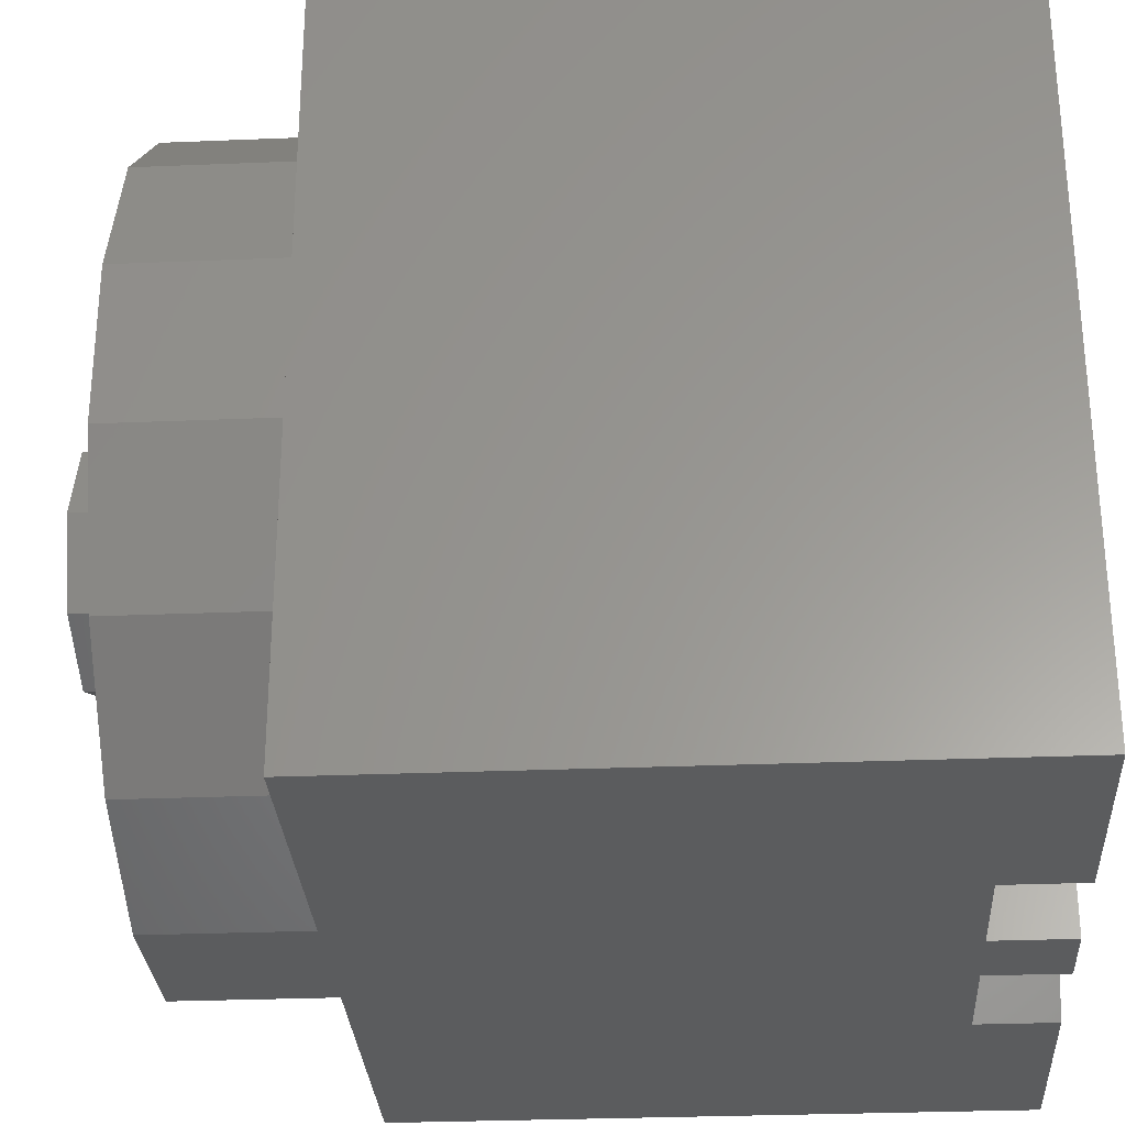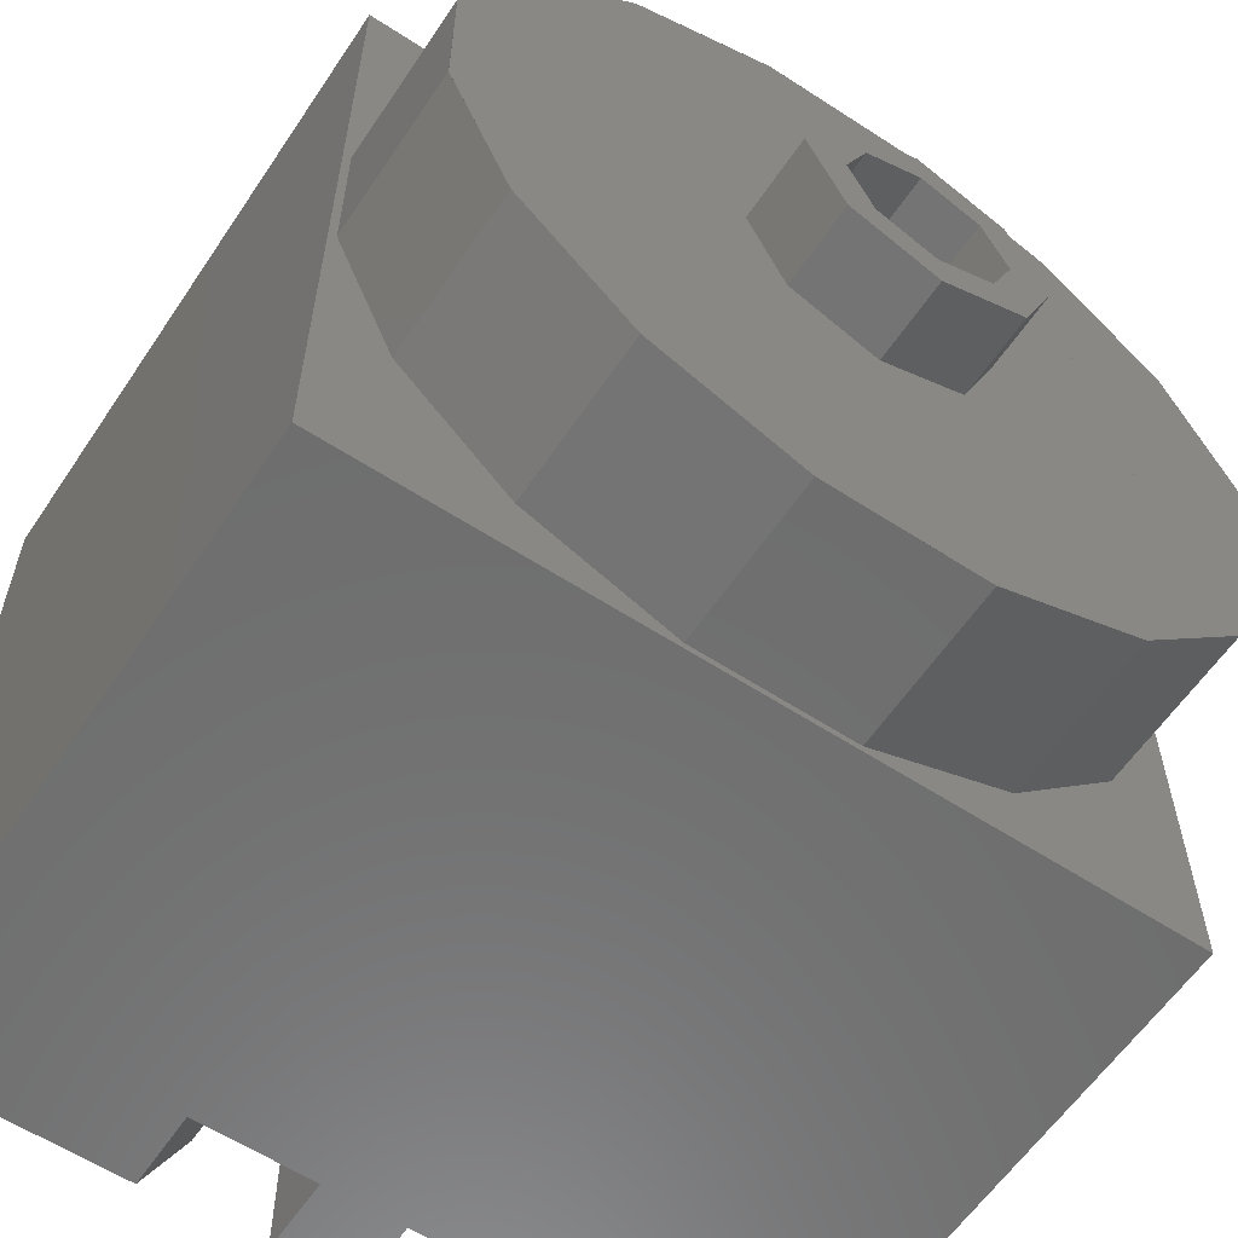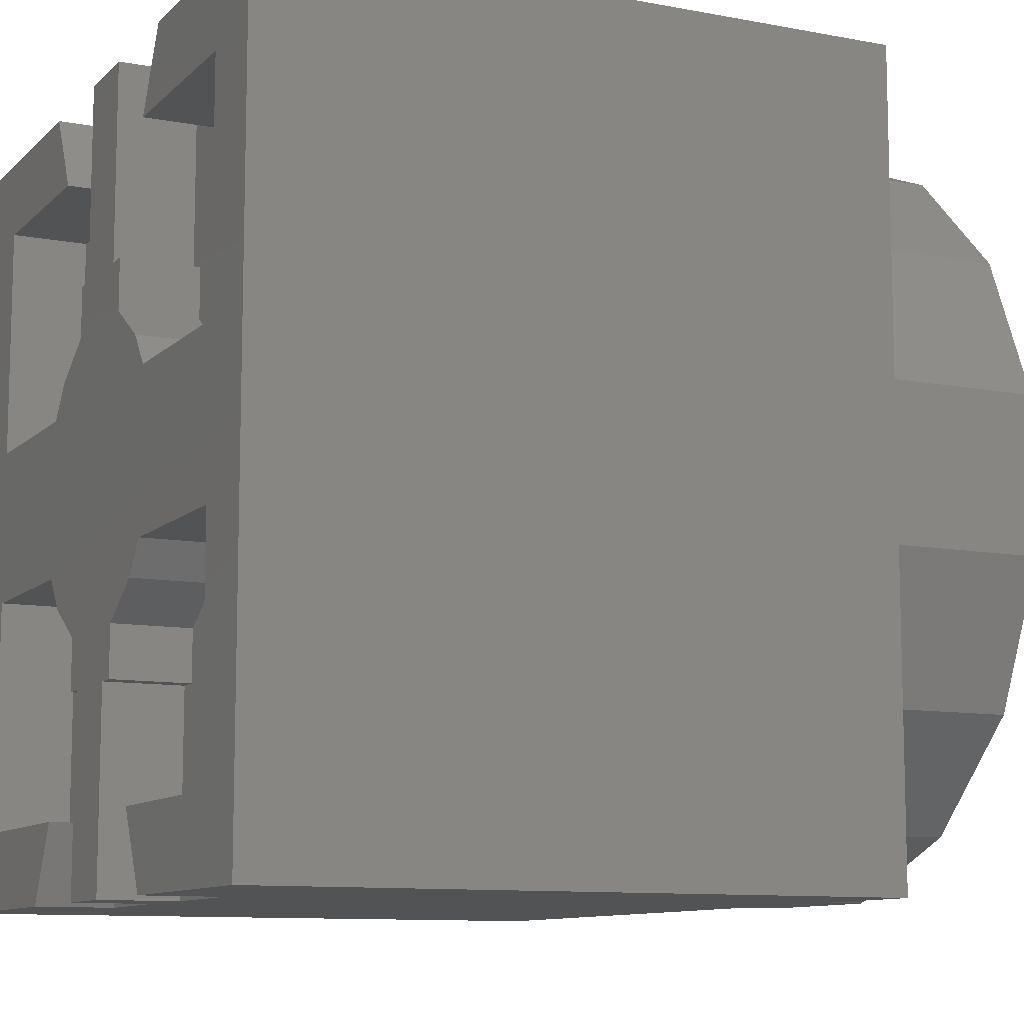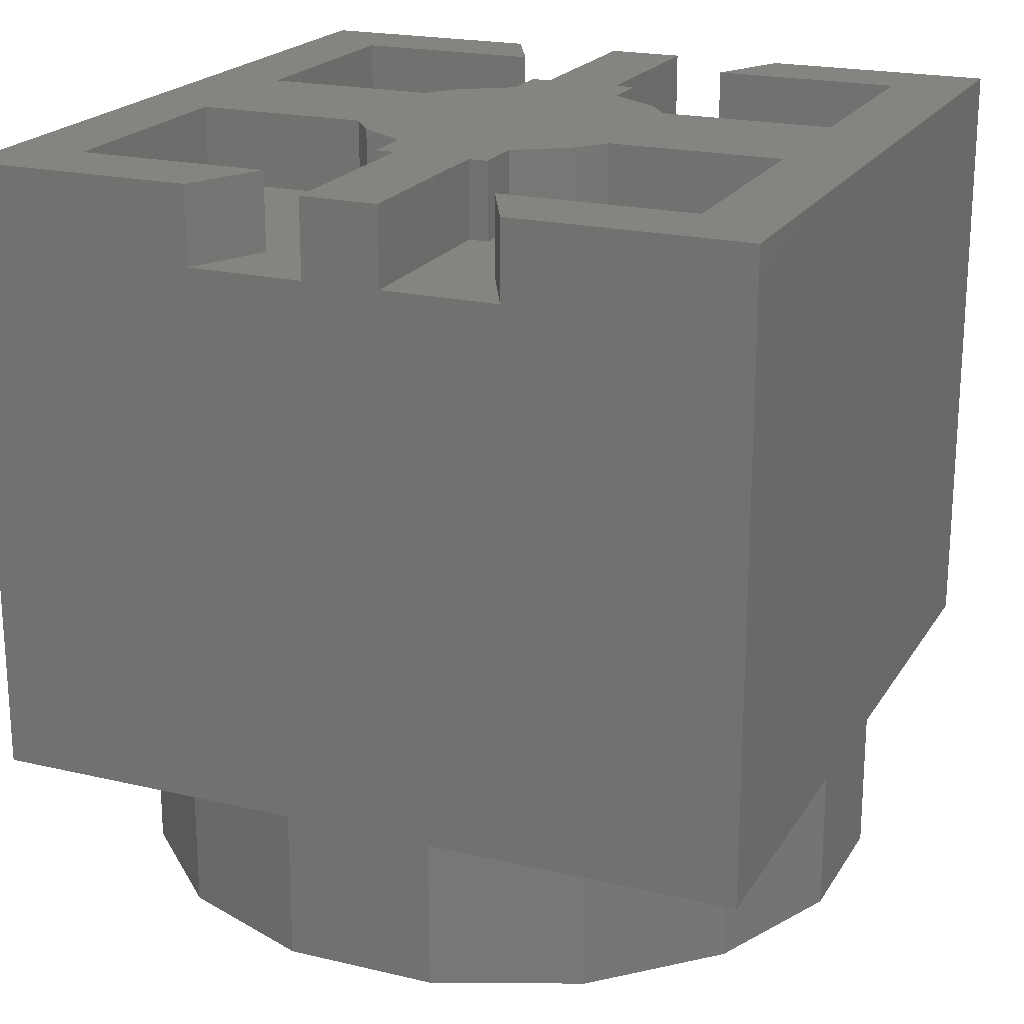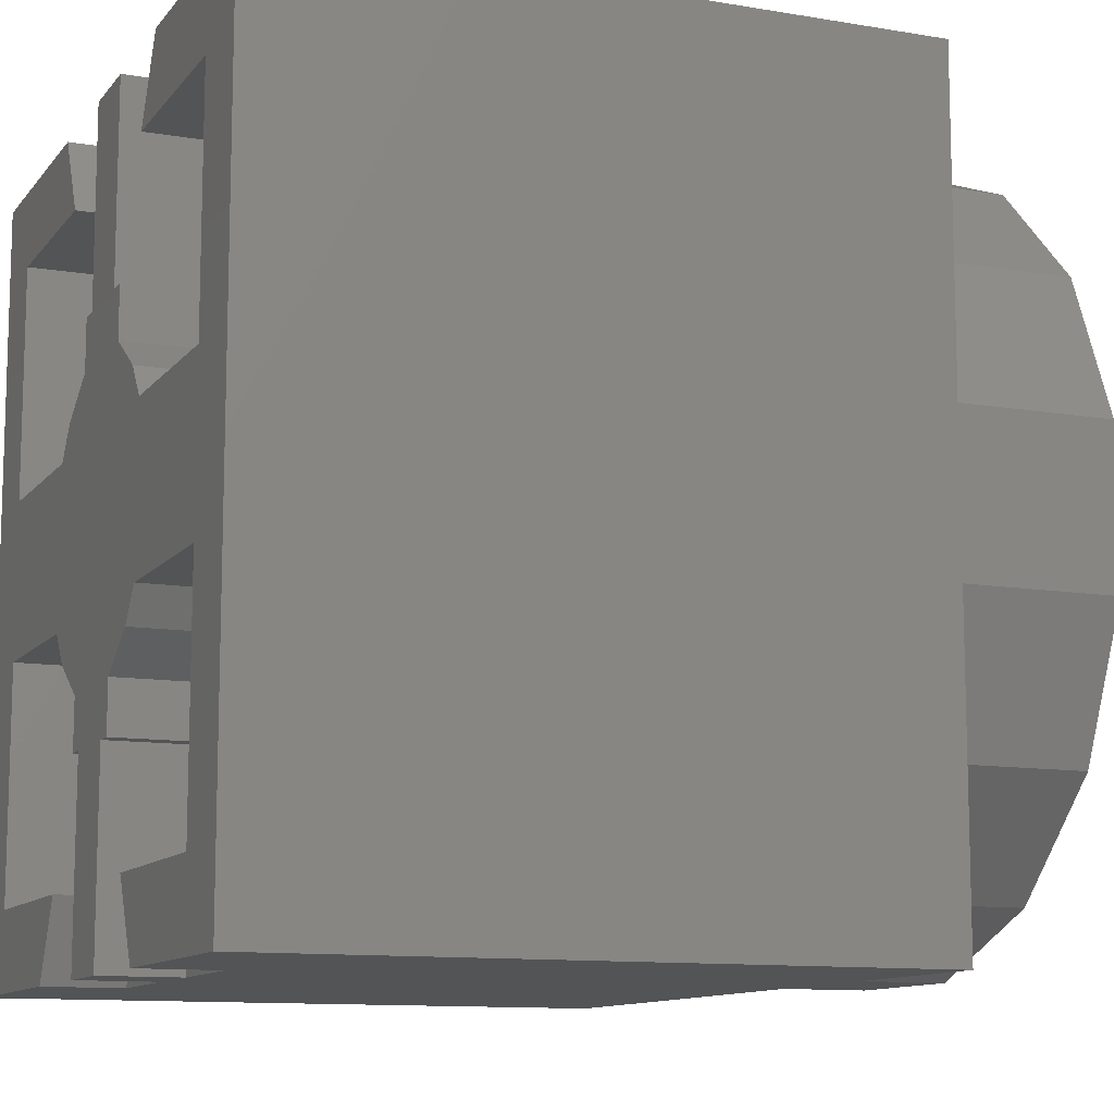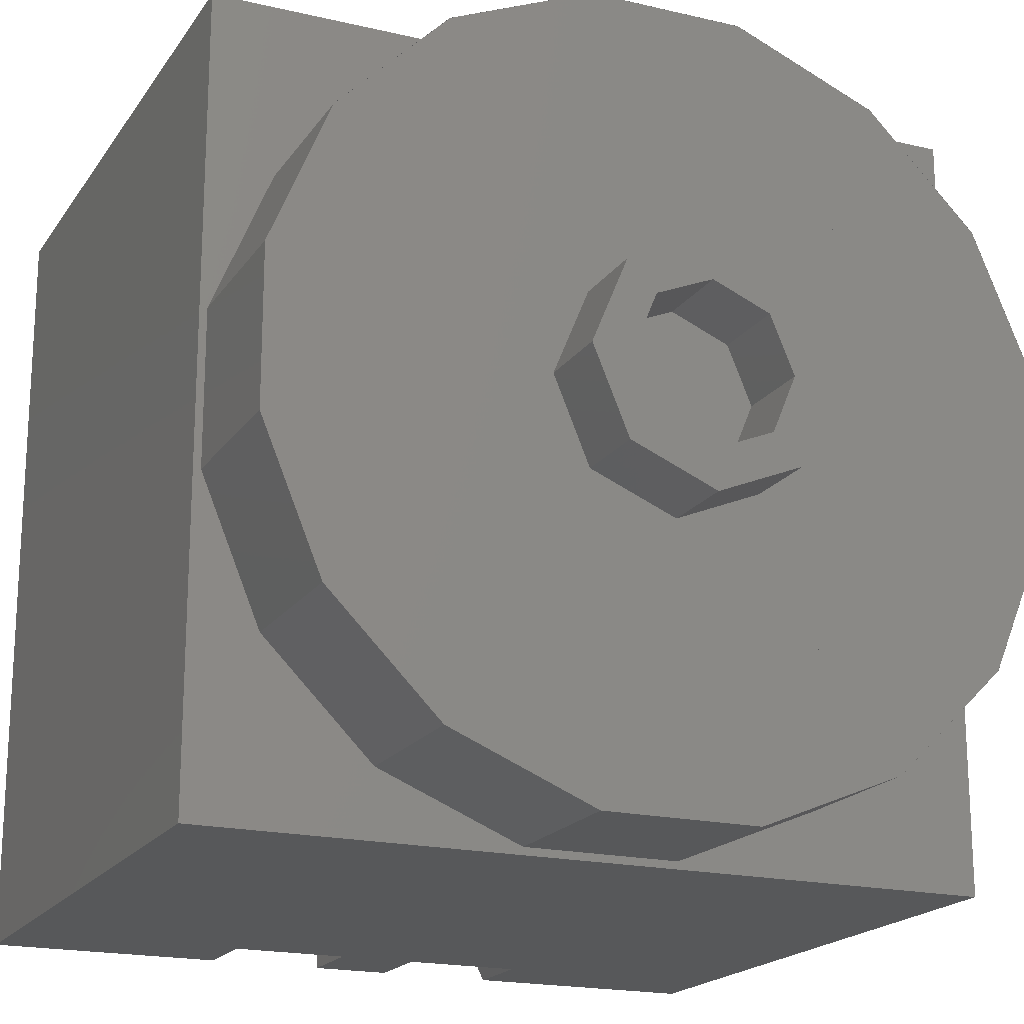
<metadata>
{"format":"stl","ext":"stl","renderer":"f3d","projection":"perspective","resolution":1024,"background":"white","views":[{"elev":-29.2,"azim":93.5,"up":"+Z"},{"elev":-59.7,"azim":-33.7,"up":"+Z"},{"elev":-10.2,"azim":-115.8,"up":"+Z"},{"elev":20.6,"azim":23.2,"up":"+Y"},{"elev":-11.1,"azim":-112.7,"up":"+Z"},{"elev":-19.1,"azim":-24.0,"up":"+Z"}]}
</metadata>
<code>
# stl→obj: 230 verts, 348 faces
v 0 0 0
v 0.5231 0 -0.1042
v 0.5231 0 0.1039
v 0.4436 0 0.2962
v 0.2964 0 0.4434
v 0.1042 0 0.5231
v -0.1039 0 0.5231
v -0.2962 0 0.4436
v -0.4434 0 0.2964
v -0.5231 0 0.1042
v -0.5231 0 -0.1039
v -0.4436 0 -0.2962
v -0.2964 0 -0.4434
v -0.1042 0 -0.5231
v 0.1039 0 -0.5231
v 0.2962 0 -0.4436
v 0.4434 0 -0.2964
v 0.5231 0.32 -0.1042
v 0.4434 0.32 -0.2964
v 0 0.32 0
v 0.2962 0.32 -0.4436
v 0.1039 0.32 -0.5231
v -0.1042 0.32 -0.5231
v -0.2964 0.32 -0.4434
v -0.4436 0.32 -0.2962
v -0.5231 0.32 -0.1039
v -0.5231 0.32 0.1042
v -0.4434 0.32 0.2964
v -0.2962 0.32 0.4436
v -0.1039 0.32 0.5231
v 0.1042 0.32 0.5231
v 0.2964 0.32 0.4434
v 0.4436 0.32 0.2962
v 0.5231 0.32 0.1039
v -0.8 1.6 -0.8
v -0.64 1.6 -0.64
v -0.24 1.6 -0.64
v -0.32 1.6 -0.8
v 0.8 1.6 -0.8
v 0.32 1.6 -0.8
v 0.24 1.6 -0.64
v 0.64 1.6 -0.64
v -0.8 1.6 0.8
v -0.32 1.6 0.8
v -0.24 1.6 0.64
v -0.64 1.6 0.64
v 0.8 1.6 0.8
v 0.64 1.6 0.64
v 0.24 1.6 0.64
v 0.32 1.6 0.8
v -0.8 1.6 -0.16
v -0.64 1.6 -0.16
v 0.64 1.6 -0.16
v 0.8 1.6 -0.16
v -0.64 1.6 0.16
v -0.8 1.6 0.16
v 0.8 1.6 0.16
v 0.64 1.6 0.16
v -0.2768 1.6 -0.16
v 0.2768 1.6 -0.16
v 0.2264 1.6 -0.2264
v -0.2264 1.6 -0.2264
v -0.2768 1.6 0.16
v -0.2264 1.6 0.2264
v 0.2264 1.6 0.2264
v 0.2768 1.6 0.16
v 0.12 1.6 -0.2964
v -0.12 1.6 -0.2964
v -0.12 1.6 0.2964
v 0.12 1.6 0.2964
v -0.64 1.44 -0.16
v -0.2768 1.44 -0.16
v -0.2264 1.44 -0.2264
v -0.64 1.44 -0.64
v -0.12 1.44 -0.2964
v -0.12 1.44 -0.4
v -0.08 1.44 -0.4
v -0.24 1.44 -0.64
v -0.08 1.44 -0.8
v -0.32 1.44 -0.8
v -0.64 1.44 0.16
v -0.64 1.44 0.64
v -0.2264 1.44 0.2264
v -0.2768 1.44 0.16
v -0.12 1.44 0.4
v -0.12 1.44 0.2964
v -0.24 1.44 0.64
v -0.08 1.44 0.4
v -0.08 1.44 0.8
v -0.32 1.44 0.8
v 0.64 1.44 -0.16
v 0.64 1.44 -0.64
v 0.2264 1.44 -0.2264
v 0.2768 1.44 -0.16
v 0.12 1.44 -0.4
v 0.12 1.44 -0.2964
v 0.24 1.44 -0.64
v 0.08 1.44 -0.4
v 0.08 1.44 -0.8
v 0.32 1.44 -0.8
v 0.64 1.44 0.16
v 0.2768 1.44 0.16
v 0.2264 1.44 0.2264
v 0.64 1.44 0.64
v 0.12 1.44 0.2964
v 0.12 1.44 0.4
v 0.08 1.44 0.4
v 0.24 1.44 0.64
v 0.08 1.44 0.8
v 0.32 1.44 0.8
v 0.12 1.6 -0.4
v -0.12 1.6 -0.4
v -0.12 1.6 0.4
v 0.12 1.6 0.4
v -0.08 1.6 -0.4
v -0.08 1.6 0.4
v 0.08 1.6 -0.4
v 0.08 1.6 0.4
v 0.16 0 0
v 0.16 -0.16 0
v 0.1131 -0.16 0.1131
v 0.1131 0 0.1131
v -0 -0.16 0.16
v -0 0 0.16
v -0.1131 -0.16 0.1131
v -0.1131 0 0.1131
v -0.16 -0.16 -0
v -0.16 0 -0
v -0.1131 -0.16 -0.1131
v -0.1131 0 -0.1131
v 0 -0.16 -0.16
v 0 0 -0.16
v 0.1131 -0.16 -0.1131
v 0.1131 0 -0.1131
v 0.24 -0.16 0
v 0.24 0 0
v 0.1697 0 0.1697
v 0.1697 -0.16 0.1697
v -0 0 0.24
v -0 -0.16 0.24
v -0.1697 0 0.1697
v -0.1697 -0.16 0.1697
v -0.24 0 -0
v -0.24 -0.16 -0
v -0.1697 0 -0.1697
v -0.1697 -0.16 -0.1697
v 0 0 -0.24
v 0 -0.16 -0.24
v 0.1697 0 -0.1697
v 0.1697 -0.16 -0.1697
v 0.7848 0 -0.156
v 0.7848 0.32 -0.156
v 0.7848 0.32 0.1562
v 0.7848 0 0.1562
v 0.6652 0.32 0.4446
v 0.6652 0 0.4446
v 0.4445 0.32 0.6654
v 0.4445 0 0.6654
v 0.156 0.32 0.7848
v 0.156 0 0.7848
v -0.1562 0.32 0.7848
v -0.1562 0 0.7848
v -0.4446 0.32 0.6652
v -0.4446 0 0.6652
v -0.6654 0.32 0.4445
v -0.6654 0 0.4445
v -0.7848 0.32 0.156
v -0.7848 0 0.156
v -0.7848 0.32 -0.1562
v -0.7848 0 -0.1562
v -0.6652 0.32 -0.4446
v -0.6652 0 -0.4446
v -0.4445 0.32 -0.6654
v -0.4445 0 -0.6654
v -0.156 0.32 -0.7848
v -0.156 0 -0.7848
v 0.1562 0.32 -0.7848
v 0.1562 0 -0.7848
v 0.4446 0.32 -0.6652
v 0.4446 0 -0.6652
v 0.6654 0.32 -0.4445
v 0.6654 0 -0.4445
v 0.5231 0 -0.104
v 0.7846 0 -0.1561
v 0.7846 0 0.1561
v 0.5231 0 0.104
v 0.6652 0 0.4445
v 0.4435 0 0.2963
v 0.4445 0 0.6652
v 0.2963 0 0.4435
v 0.1561 0 0.7846
v 0.104 0 0.5231
v -0.1561 0 0.7846
v -0.104 0 0.5231
v -0.4445 0 0.6652
v -0.2963 0 0.4435
v -0.6652 0 0.4445
v -0.4435 0 0.2963
v -0.7846 0 0.1561
v -0.5231 0 0.104
v -0.7846 0 -0.1561
v -0.5231 0 -0.104
v -0.6652 0 -0.4445
v -0.4435 0 -0.2963
v -0.4445 0 -0.6652
v -0.2963 0 -0.4435
v -0.1561 0 -0.7846
v -0.104 0 -0.5231
v 0.1561 0 -0.7846
v 0.104 0 -0.5231
v 0.4445 0 -0.6652
v 0.2963 0 -0.4435
v 0.6652 0 -0.4445
v 0.4435 0 -0.2963
v 0.8 0.32 -0.8
v 0.8 0.64 -0.8
v 0.8 0.64 0.8
v 0.8 0.32 0.8
v -0.8 0.32 -0.8
v -0.8 0.64 -0.8
v -0.8 0.32 0.8
v -0.8 0.64 0.8
v -0.8 1.44 0.8
v 0.8 1.44 0.8
v -0.8 1.44 -0.8
v 0.8 1.44 -0.8
v -0.08 1.6 -0.8
v 0.08 1.6 -0.8
v 0.08 1.6 0.8
v -0.08 1.6 0.8
f 1 2 3
f 1 3 4
f 1 4 5
f 1 5 6
f 1 6 7
f 1 7 8
f 1 8 9
f 1 9 10
f 1 10 11
f 1 11 12
f 1 12 13
f 1 13 14
f 1 14 15
f 1 15 16
f 1 16 17
f 1 17 2
f 18 19 20
f 19 21 20
f 21 22 20
f 22 23 20
f 23 24 20
f 24 25 20
f 25 26 20
f 26 27 20
f 27 28 20
f 28 29 20
f 29 30 20
f 30 31 20
f 31 32 20
f 32 33 20
f 33 34 20
f 34 18 20
f 35 36 37
f 35 37 38
f 39 40 41
f 39 41 42
f 43 44 45
f 43 45 46
f 47 48 49
f 47 49 50
f 35 51 52
f 35 52 36
f 39 42 53
f 39 53 54
f 43 46 55
f 43 55 56
f 47 57 58
f 47 58 48
f 51 56 57
f 51 57 54
f 59 60 61
f 59 61 62
f 63 64 65
f 63 65 66
f 62 61 67
f 62 67 68
f 64 69 70
f 64 70 65
f 71 72 73
f 71 73 74
f 74 73 75
f 74 75 76
f 76 77 78
f 76 78 74
f 79 80 78
f 79 78 77
f 81 82 83
f 81 83 84
f 82 85 86
f 82 86 83
f 85 82 87
f 85 87 88
f 89 88 87
f 89 87 90
f 91 92 93
f 91 93 94
f 92 95 96
f 92 96 93
f 95 92 97
f 95 97 98
f 99 98 97
f 99 97 100
f 101 102 103
f 101 103 104
f 104 103 105
f 104 105 106
f 106 107 108
f 106 108 104
f 109 110 108
f 109 108 107
f 52 71 74
f 52 74 36
f 46 82 81
f 46 81 55
f 42 92 91
f 42 91 53
f 58 101 104
f 58 104 48
f 68 67 111
f 68 111 112
f 70 69 113
f 70 113 114
f 72 71 52
f 72 52 59
f 72 59 62
f 72 62 73
f 75 73 62
f 75 62 68
f 75 68 112
f 75 112 76
f 77 76 112
f 77 112 115
f 63 55 81
f 63 81 84
f 63 84 83
f 63 83 64
f 69 64 83
f 69 83 86
f 113 69 86
f 113 86 85
f 116 113 85
f 116 85 88
f 60 53 91
f 60 91 94
f 60 94 93
f 60 93 61
f 67 61 93
f 67 93 96
f 111 67 96
f 111 96 95
f 117 111 95
f 117 95 98
f 102 101 58
f 102 58 66
f 102 66 65
f 102 65 103
f 105 103 65
f 105 65 70
f 105 70 114
f 105 114 106
f 107 106 114
f 107 114 118
f 119 120 121
f 119 121 122
f 122 121 123
f 122 123 124
f 124 123 125
f 124 125 126
f 126 125 127
f 126 127 128
f 128 127 129
f 128 129 130
f 130 129 131
f 130 131 132
f 132 131 133
f 132 133 134
f 134 133 120
f 134 120 119
f 135 136 137
f 135 137 138
f 138 137 139
f 138 139 140
f 140 139 141
f 140 141 142
f 142 141 143
f 142 143 144
f 144 143 145
f 144 145 146
f 146 145 147
f 146 147 148
f 148 147 149
f 148 149 150
f 150 149 136
f 150 136 135
f 120 135 138
f 120 138 121
f 121 138 140
f 121 140 123
f 123 140 142
f 123 142 125
f 125 142 144
f 125 144 127
f 127 144 146
f 127 146 129
f 129 146 148
f 129 148 131
f 131 148 150
f 131 150 133
f 133 150 135
f 133 135 120
f 151 152 153
f 151 153 154
f 154 153 155
f 154 155 156
f 156 155 157
f 156 157 158
f 158 157 159
f 158 159 160
f 160 159 161
f 160 161 162
f 162 161 163
f 162 163 164
f 164 163 165
f 164 165 166
f 166 165 167
f 166 167 168
f 168 167 169
f 168 169 170
f 170 169 171
f 170 171 172
f 172 171 173
f 172 173 174
f 174 173 175
f 174 175 176
f 176 175 177
f 176 177 178
f 178 177 179
f 178 179 180
f 180 179 181
f 180 181 182
f 182 181 152
f 182 152 151
f 18 2 17
f 18 17 19
f 19 17 16
f 19 16 21
f 21 16 15
f 21 15 22
f 22 15 14
f 22 14 23
f 23 14 13
f 23 13 24
f 24 13 12
f 24 12 25
f 25 12 11
f 25 11 26
f 26 11 10
f 26 10 27
f 27 10 9
f 27 9 28
f 28 9 8
f 28 8 29
f 29 8 7
f 29 7 30
f 30 7 6
f 30 6 31
f 31 6 5
f 31 5 32
f 32 5 4
f 32 4 33
f 33 4 3
f 33 3 34
f 34 3 2
f 34 2 18
f 183 184 185
f 183 185 186
f 186 185 187
f 186 187 188
f 188 187 189
f 188 189 190
f 190 189 191
f 190 191 192
f 192 191 193
f 192 193 194
f 194 193 195
f 194 195 196
f 196 195 197
f 196 197 198
f 198 197 199
f 198 199 200
f 200 199 201
f 200 201 202
f 202 201 203
f 202 203 204
f 204 203 205
f 204 205 206
f 206 205 207
f 206 207 208
f 208 207 209
f 208 209 210
f 210 209 211
f 210 211 212
f 212 211 213
f 212 213 214
f 214 213 184
f 214 184 183
f 215 216 217
f 215 217 218
f 219 220 216
f 219 216 215
f 221 222 220
f 221 220 219
f 218 217 222
f 218 222 221
f 219 215 218
f 219 218 221
f 223 222 217
f 223 217 224
f 225 220 222
f 225 222 223
f 226 216 220
f 226 220 225
f 224 217 216
f 224 216 226
f 40 39 226
f 40 226 100
f 110 224 47
f 110 47 50
f 224 226 39
f 224 39 47
f 44 43 223
f 44 223 90
f 80 225 35
f 80 35 38
f 225 223 43
f 225 43 35
f 41 97 92
f 41 92 42
f 100 97 41
f 100 41 40
f 38 37 78
f 38 78 80
f 36 74 78
f 36 78 37
f 45 87 82
f 45 82 46
f 90 87 45
f 90 45 44
f 50 49 108
f 50 108 110
f 48 104 108
f 48 108 49
f 99 79 227
f 99 227 228
f 98 99 228
f 98 228 117
f 79 77 115
f 79 115 227
f 227 115 117
f 227 117 228
f 89 109 229
f 89 229 230
f 88 89 230
f 88 230 116
f 109 107 118
f 109 118 229
f 229 118 116
f 229 116 230

</code>
